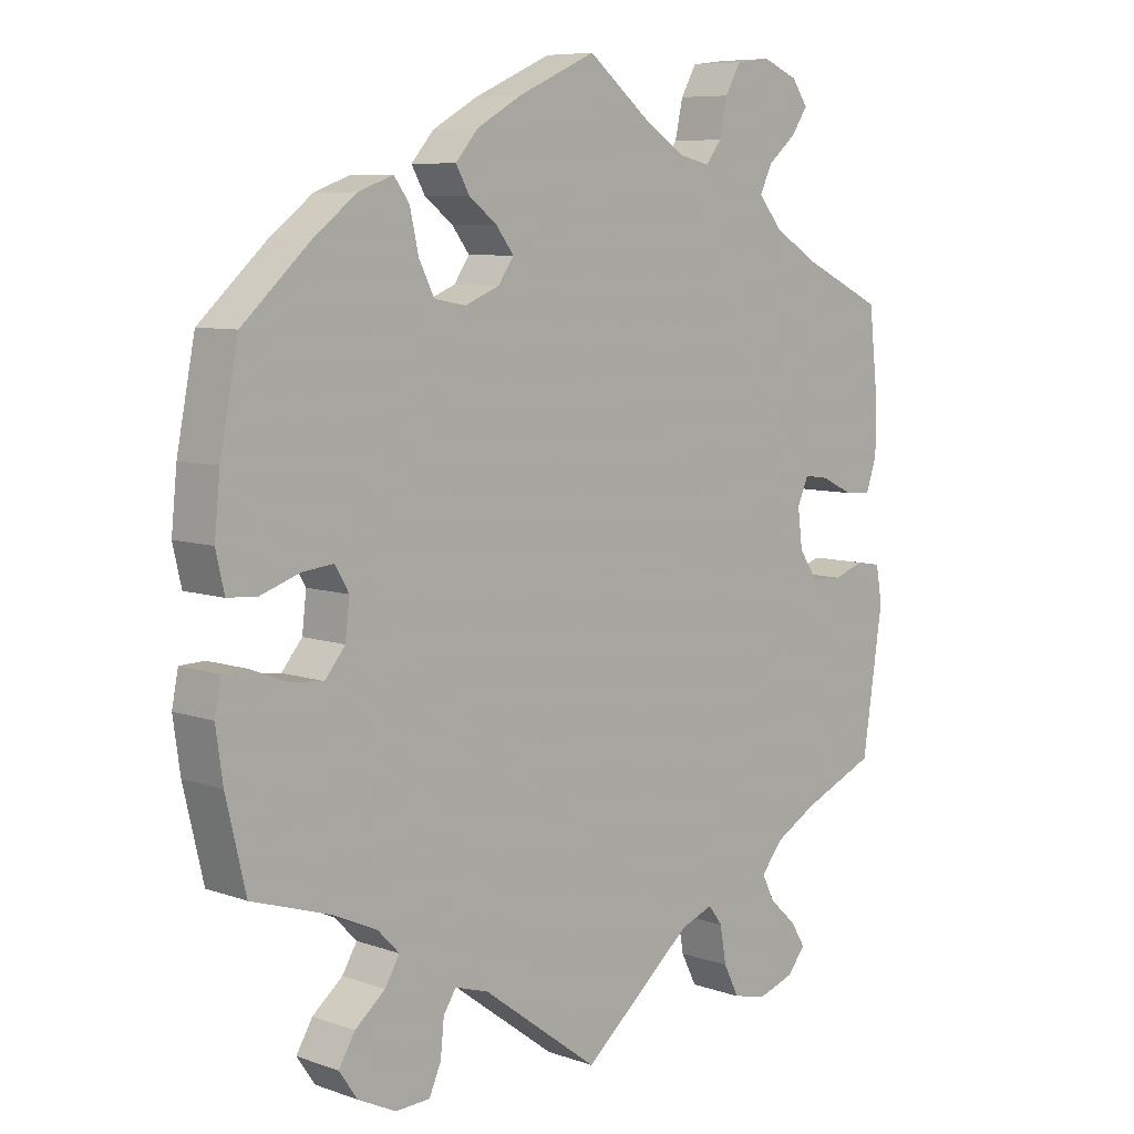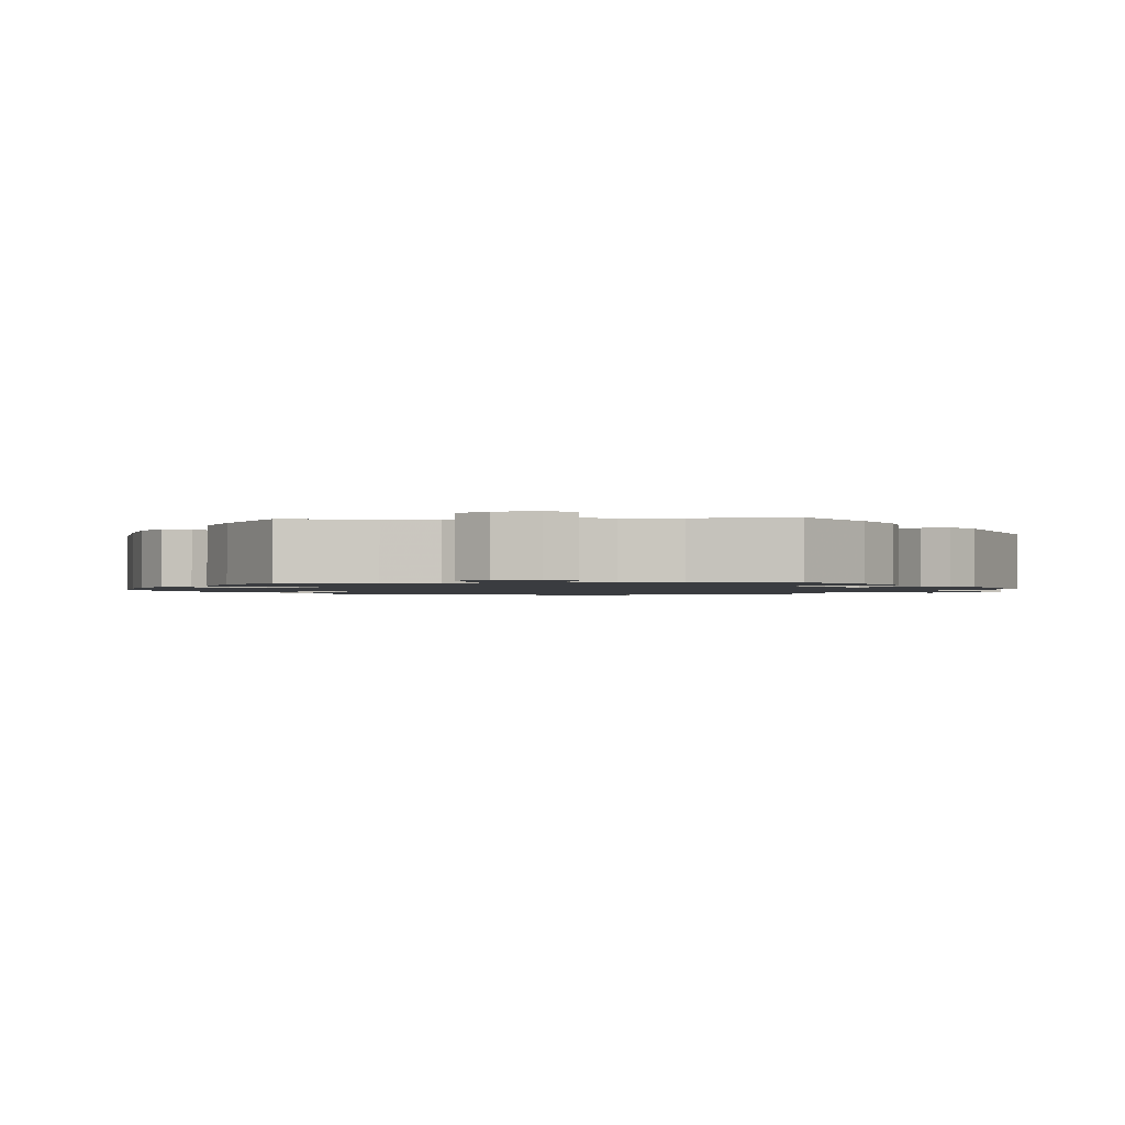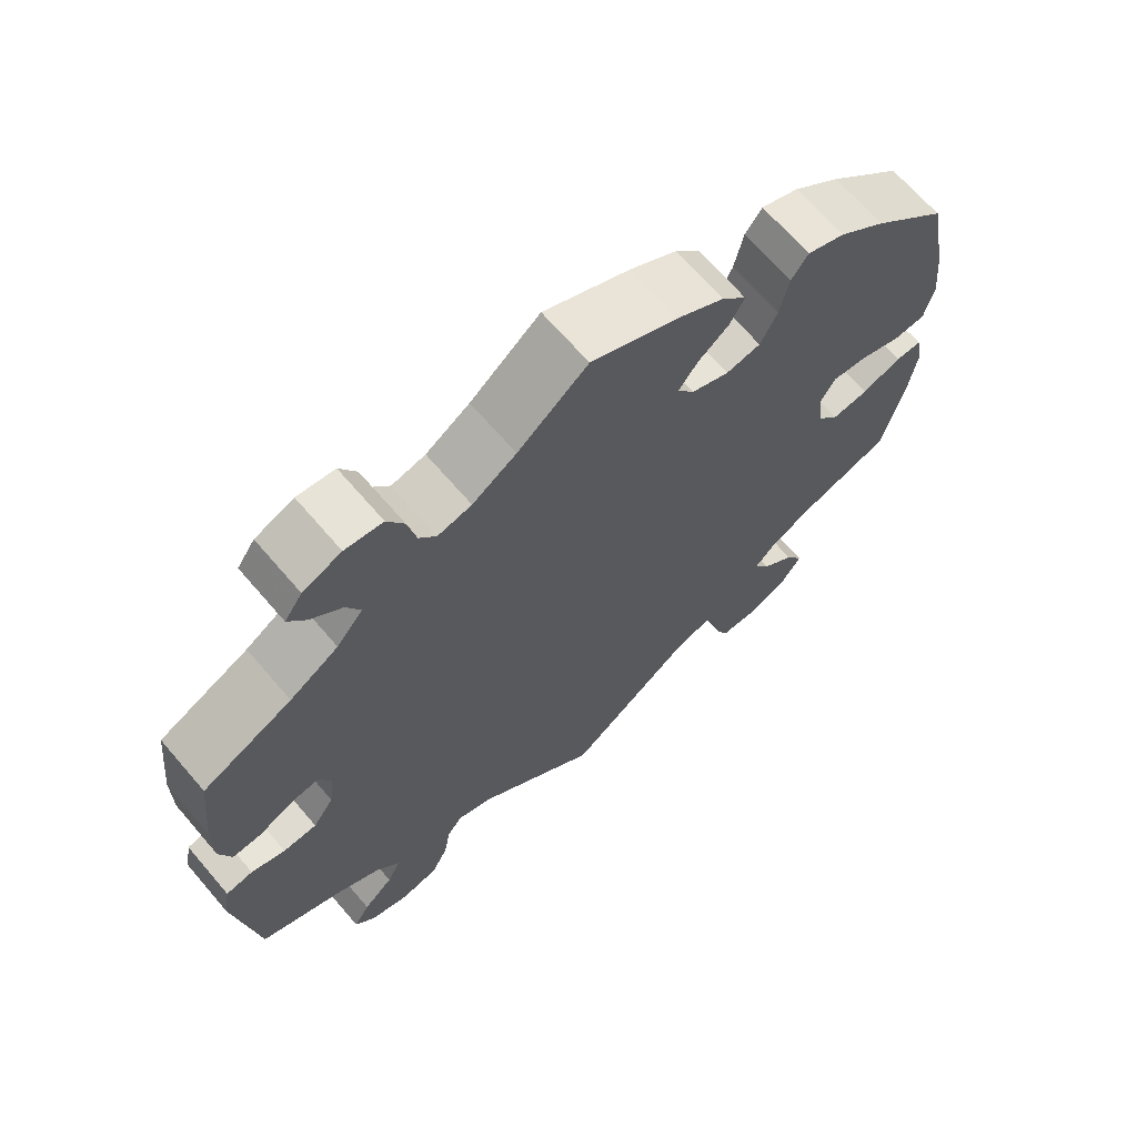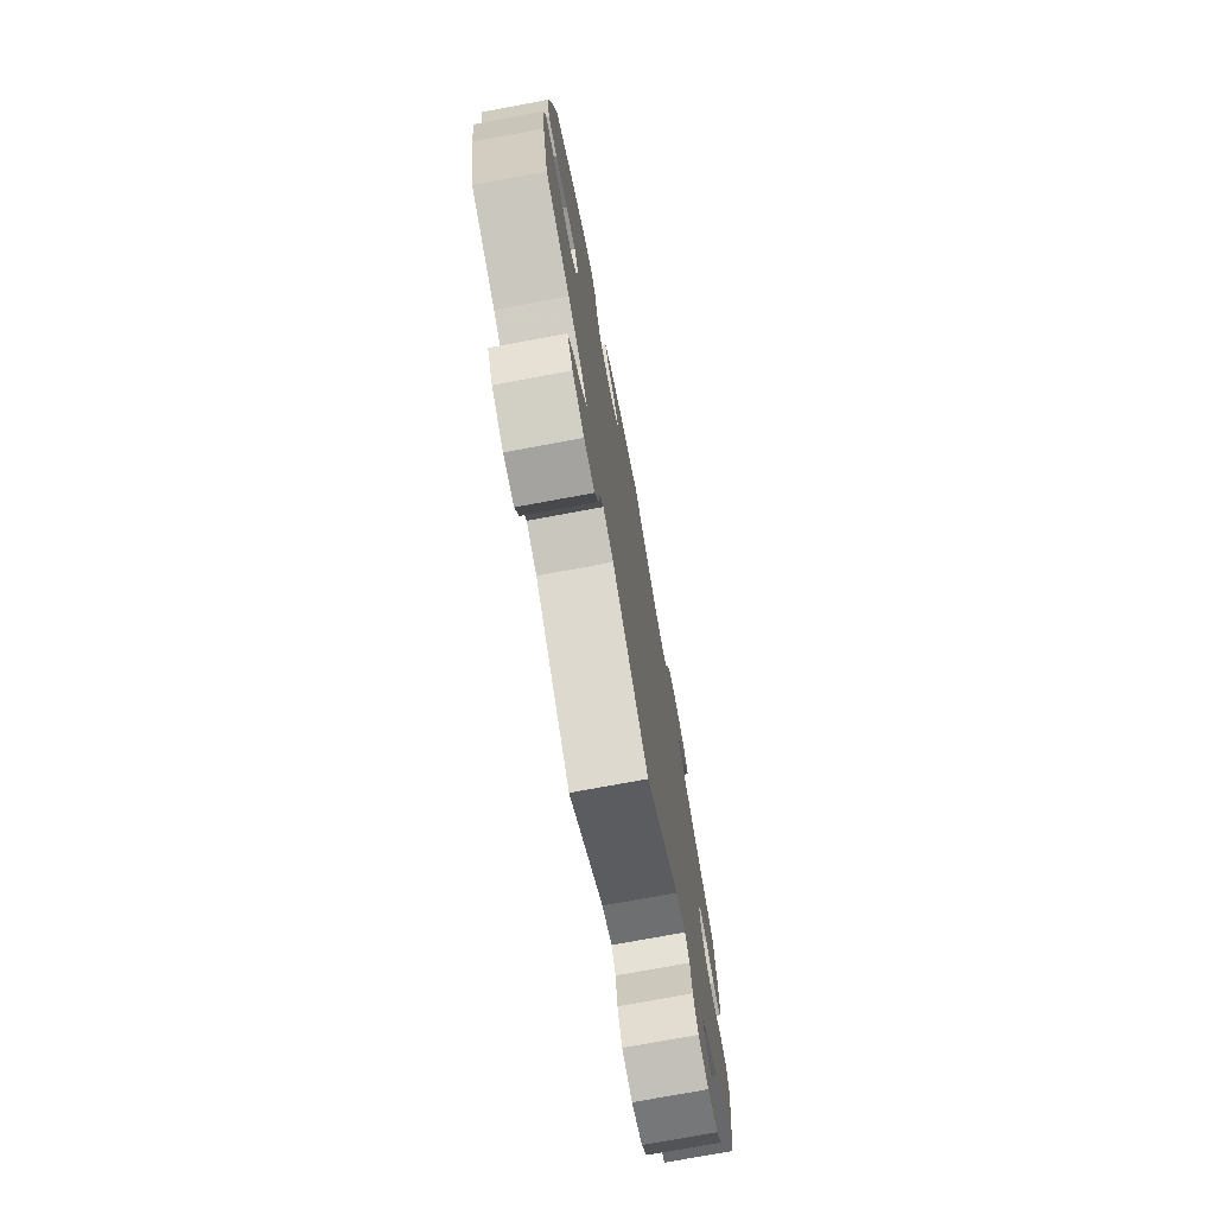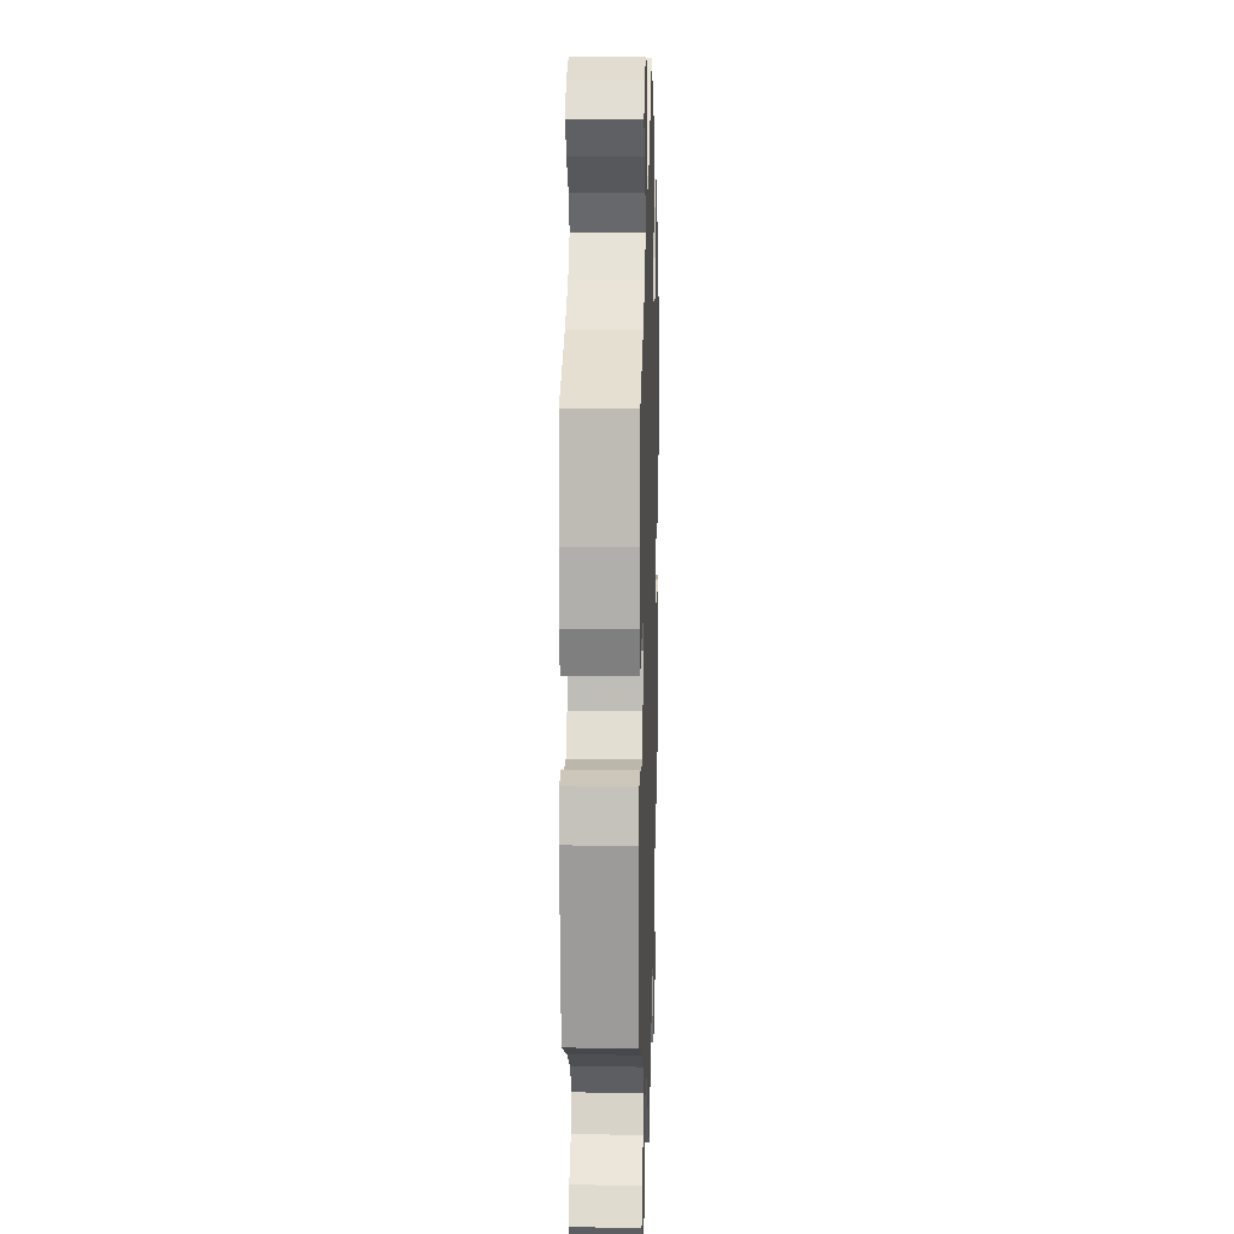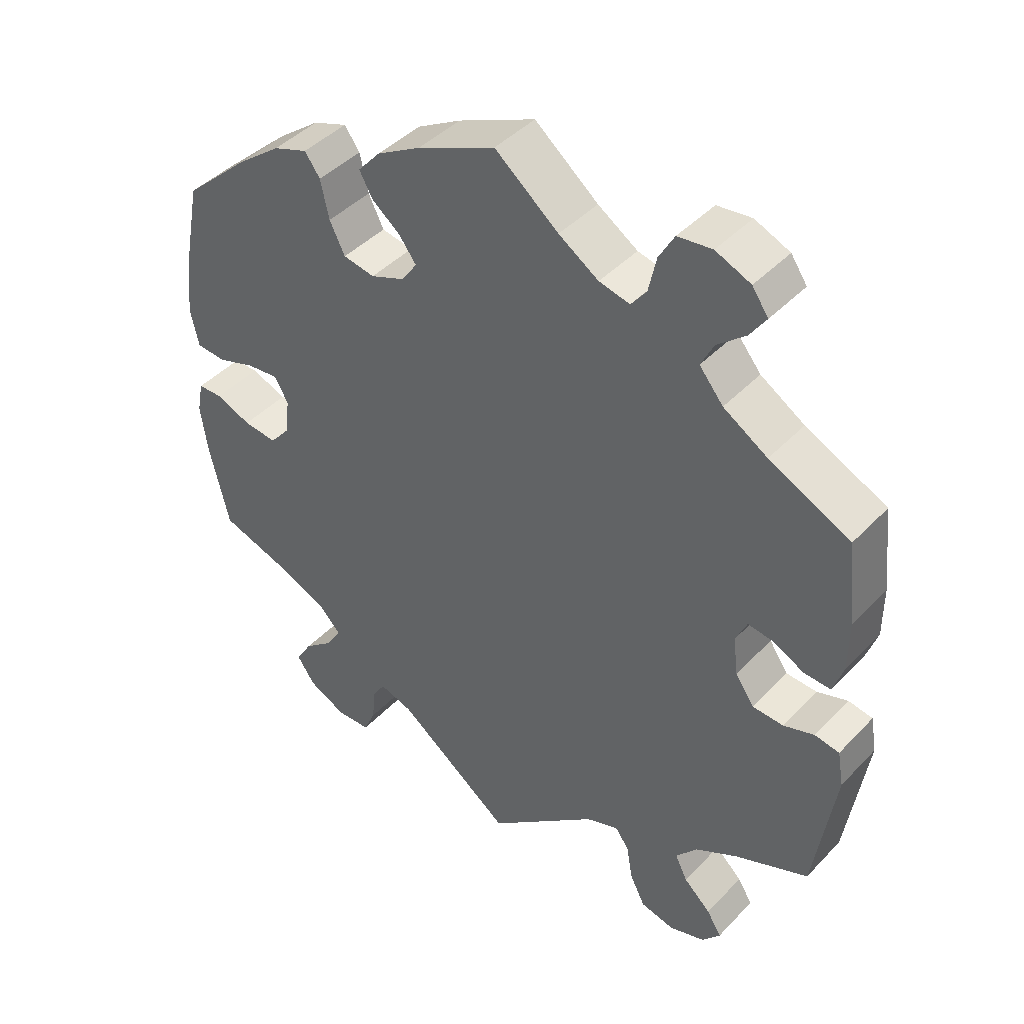
<metadata>
{"format":"obj","ext":"obj","renderer":"f3d","projection":"perspective","resolution":1024,"background":"white","views":[{"elev":7.6,"azim":-45.3,"up":"+Z"},{"elev":-1.5,"azim":33.8,"up":"+Y"},{"elev":67.6,"azim":139.3,"up":"+Z"},{"elev":-75.0,"azim":-79.5,"up":"+Z"},{"elev":11.6,"azim":91.7,"up":"+Z"},{"elev":43.5,"azim":39.7,"up":"+Z"}]}
</metadata>
<code>
v -0.405 0.07 0.377
v -0.344 0.07 0.424
v -0.295 0.07 0.442
v -0.273 0.07 0.412
v -0.261 0.07 0.357
v -0.239 0.07 0.313
v -0.194 0.07 0.305
v -0.145 0.07 0.325
v -0.123 0.07 0.357
v -0.148 0.07 0.39
v -0.188 0.07 0.421
v -0.207 0.07 0.455
v -0.175 0.07 0.492
v -0.112 0.07 0.528
v -0.001 0.07 0.578
v 0.09 0.07 0.505
v 0.147 0.07 0.468
v 0.191 0.07 0.458
v 0.213 0.07 0.487
v 0.224 0.07 0.538
v 0.246 0.07 0.577
v 0.295 0.07 0.583
v 0.345 0.07 0.562
v 0.368 0.07 0.529
v 0.345 0.07 0.495
v 0.305 0.07 0.461
v 0.287 0.07 0.424
v 0.321 0.07 0.383
v 0.384 0.07 0.344
v 0.5 0.07 0.289
v 0.513 0.07 0.17
v 0.513 0.07 0.098
v 0.498 0.07 0.053
v 0.46 0.07 0.055
v 0.415 0.07 0.077
v 0.379 0.07 0.082
v 0.363 0.07 0.046
v 0.37 0.07 -0.009
v 0.397 0.07 -0.048
v 0.441 0.07 -0.05
v 0.485 0.07 -0.035
v 0.52 0.07 -0.041
v 0.529 0.07 -0.092
v 0.5 0.07 -0.289
v 0.395 0.07 -0.334
v 0.335 0.07 -0.368
v 0.304 0.07 -0.406
v 0.322 0.07 -0.442
v 0.361 0.07 -0.478
v 0.382 0.07 -0.512
v 0.356 0.07 -0.544
v 0.305 0.07 -0.561
v 0.256 0.07 -0.55
v 0.234 0.07 -0.506
v 0.225 0.07 -0.454
v 0.205 0.07 -0.427
v 0.158 0.07 -0.445
v 0 0.07 -0.578
v -0.166 0.07 -0.455
v -0.214 0.07 -0.44
v -0.232 0.07 -0.468
v -0.237 0.07 -0.518
v -0.254 0.07 -0.557
v -0.303 0.07 -0.559
v -0.357 0.07 -0.533
v -0.383 0.07 -0.495
v -0.36 0.07 -0.456
v -0.317 0.07 -0.42
v -0.296 0.07 -0.385
v -0.327 0.07 -0.353
v -0.389 0.07 -0.325
v -0.501 0.07 -0.289
v -0.529 0.07 -0.169
v -0.539 0.07 -0.098
v -0.53 0.07 -0.052
v -0.495 0.07 -0.051
v -0.444 0.07 -0.071
v -0.396 0.07 -0.076
v -0.367 0.07 -0.041
v -0.361 0.07 0.011
v -0.381 0.07 0.045
v -0.426 0.07 0.04
v -0.481 0.07 0.021
v -0.523 0.07 0.024
v -0.535 0.07 0.077
v -0.527 0.07 0.156
v -0.501 0.07 0.289
v -0.405 0 0.377
v -0.344 0 0.424
v -0.295 0 0.442
v -0.273 0 0.412
v -0.261 0 0.357
v -0.239 0 0.313
v -0.194 0 0.305
v -0.145 0 0.325
v -0.123 0 0.357
v -0.148 0 0.39
v -0.188 0 0.421
v -0.207 0 0.455
v -0.175 0 0.492
v -0.112 0 0.528
v -0.001 0 0.578
v 0.09 0 0.505
v 0.147 0 0.468
v 0.191 0 0.458
v 0.213 0 0.487
v 0.224 0 0.538
v 0.246 0 0.577
v 0.295 0 0.583
v 0.345 0 0.562
v 0.368 0 0.529
v 0.345 0 0.495
v 0.305 0 0.461
v 0.287 0 0.424
v 0.321 0 0.383
v 0.384 0 0.344
v 0.5 0 0.289
v 0.513 0 0.17
v 0.513 0 0.098
v 0.498 0 0.053
v 0.46 0 0.055
v 0.415 0 0.077
v 0.379 0 0.082
v 0.363 0 0.046
v 0.37 0 -0.009
v 0.397 0 -0.048
v 0.441 0 -0.05
v 0.485 0 -0.035
v 0.52 0 -0.041
v 0.529 0 -0.092
v 0.5 0 -0.289
v 0.395 0 -0.334
v 0.335 0 -0.368
v 0.304 0 -0.406
v 0.322 0 -0.442
v 0.361 0 -0.478
v 0.382 0 -0.512
v 0.356 0 -0.544
v 0.305 0 -0.561
v 0.256 0 -0.55
v 0.234 0 -0.506
v 0.225 0 -0.454
v 0.205 0 -0.427
v 0.158 0 -0.445
v 0 0 -0.578
v -0.166 0 -0.455
v -0.214 0 -0.44
v -0.232 0 -0.468
v -0.237 0 -0.518
v -0.254 0 -0.557
v -0.303 0 -0.559
v -0.357 0 -0.533
v -0.383 0 -0.495
v -0.36 0 -0.456
v -0.317 0 -0.42
v -0.296 0 -0.385
v -0.327 0 -0.353
v -0.389 0 -0.325
v -0.501 0 -0.289
v -0.529 0 -0.169
v -0.539 0 -0.098
v -0.53 0 -0.052
v -0.495 0 -0.051
v -0.444 0 -0.071
v -0.396 0 -0.076
v -0.367 0 -0.041
v -0.361 0 0.011
v -0.381 0 0.045
v -0.426 0 0.04
v -0.481 0 0.021
v -0.523 0 0.024
v -0.535 0 0.077
v -0.527 0 0.156
v -0.501 0 0.289
f 82 83 84 85
f 81 82 85 86
f 74 75 76 77
f 74 77 78
f 71 72 73 74
f 70 71 74 78
f 69 70 78 79
f 65 66 67 68
f 65 68 69
f 64 65 69
f 61 62 63 64
f 60 61 64 69
f 59 60 69 79
f 57 58 59 79
f 52 53 54 55
f 52 55 56
f 51 52 56
f 48 49 50 51
f 47 48 51 56
f 46 47 56
f 45 46 56 57
f 43 44 45
f 40 41 42 43
f 39 40 43 45
f 38 39 45 57
f 32 33 34 35
f 32 35 36
f 29 30 31 32
f 28 29 32 36
f 27 28 36 37
f 23 24 25 26
f 23 26 27
f 22 23 27
f 19 20 21 22
f 18 19 22 27
f 17 18 27 37
f 13 14 15 16
f 10 11 12 13
f 9 10 13 16
f 8 9 16 17
f 2 3 4 5
f 2 5 6
f 1 2 6
f 81 86 87 1
f 38 57 79 80
f 8 17 37 38
f 7 8 38 80
f 6 7 80 81
f 1 6 81
f 172 171 170 169
f 173 172 169 168
f 164 163 162 161
f 165 164 161
f 161 160 159 158
f 165 161 158 157
f 166 165 157 156
f 155 154 153 152
f 156 155 152
f 156 152 151
f 151 150 149 148
f 156 151 148 147
f 166 156 147 146
f 166 146 145 144
f 142 141 140 139
f 143 142 139
f 143 139 138
f 138 137 136 135
f 143 138 135 134
f 143 134 133
f 144 143 133 132
f 132 131 130
f 130 129 128 127
f 132 130 127 126
f 144 132 126 125
f 122 121 120 119
f 123 122 119
f 119 118 117 116
f 123 119 116 115
f 124 123 115 114
f 113 112 111 110
f 114 113 110
f 114 110 109
f 109 108 107 106
f 114 109 106 105
f 124 114 105 104
f 103 102 101 100
f 100 99 98 97
f 103 100 97 96
f 104 103 96 95
f 92 91 90 89
f 93 92 89
f 93 89 88
f 88 174 173 168
f 167 166 144 125
f 125 124 104 95
f 167 125 95 94
f 168 167 94 93
f 168 93 88
f 1 88 89 2
f 2 89 90 3
f 3 90 91 4
f 4 91 92 5
f 5 92 93 6
f 6 93 94 7
f 7 94 95 8
f 8 95 96 9
f 9 96 97 10
f 10 97 98 11
f 11 98 99 12
f 12 99 100 13
f 13 100 101 14
f 14 101 102 15
f 15 102 103 16
f 16 103 104 17
f 17 104 105 18
f 18 105 106 19
f 19 106 107 20
f 20 107 108 21
f 21 108 109 22
f 22 109 110 23
f 23 110 111 24
f 24 111 112 25
f 25 112 113 26
f 26 113 114 27
f 27 114 115 28
f 28 115 116 29
f 29 116 117 30
f 30 117 118 31
f 31 118 119 32
f 32 119 120 33
f 33 120 121 34
f 34 121 122 35
f 35 122 123 36
f 36 123 124 37
f 37 124 125 38
f 38 125 126 39
f 39 126 127 40
f 40 127 128 41
f 41 128 129 42
f 42 129 130 43
f 43 130 131 44
f 44 131 132 45
f 45 132 133 46
f 46 133 134 47
f 47 134 135 48
f 48 135 136 49
f 49 136 137 50
f 50 137 138 51
f 51 138 139 52
f 52 139 140 53
f 53 140 141 54
f 54 141 142 55
f 55 142 143 56
f 56 143 144 57
f 57 144 145 58
f 58 145 146 59
f 59 146 147 60
f 60 147 148 61
f 61 148 149 62
f 62 149 150 63
f 63 150 151 64
f 64 151 152 65
f 65 152 153 66
f 66 153 154 67
f 67 154 155 68
f 68 155 156 69
f 69 156 157 70
f 70 157 158 71
f 71 158 159 72
f 72 159 160 73
f 73 160 161 74
f 74 161 162 75
f 75 162 163 76
f 76 163 164 77
f 77 164 165 78
f 78 165 166 79
f 79 166 167 80
f 80 167 168 81
f 81 168 169 82
f 82 169 170 83
f 83 170 171 84
f 84 171 172 85
f 85 172 173 86
f 86 173 174 87
f 87 174 88 1

</code>
